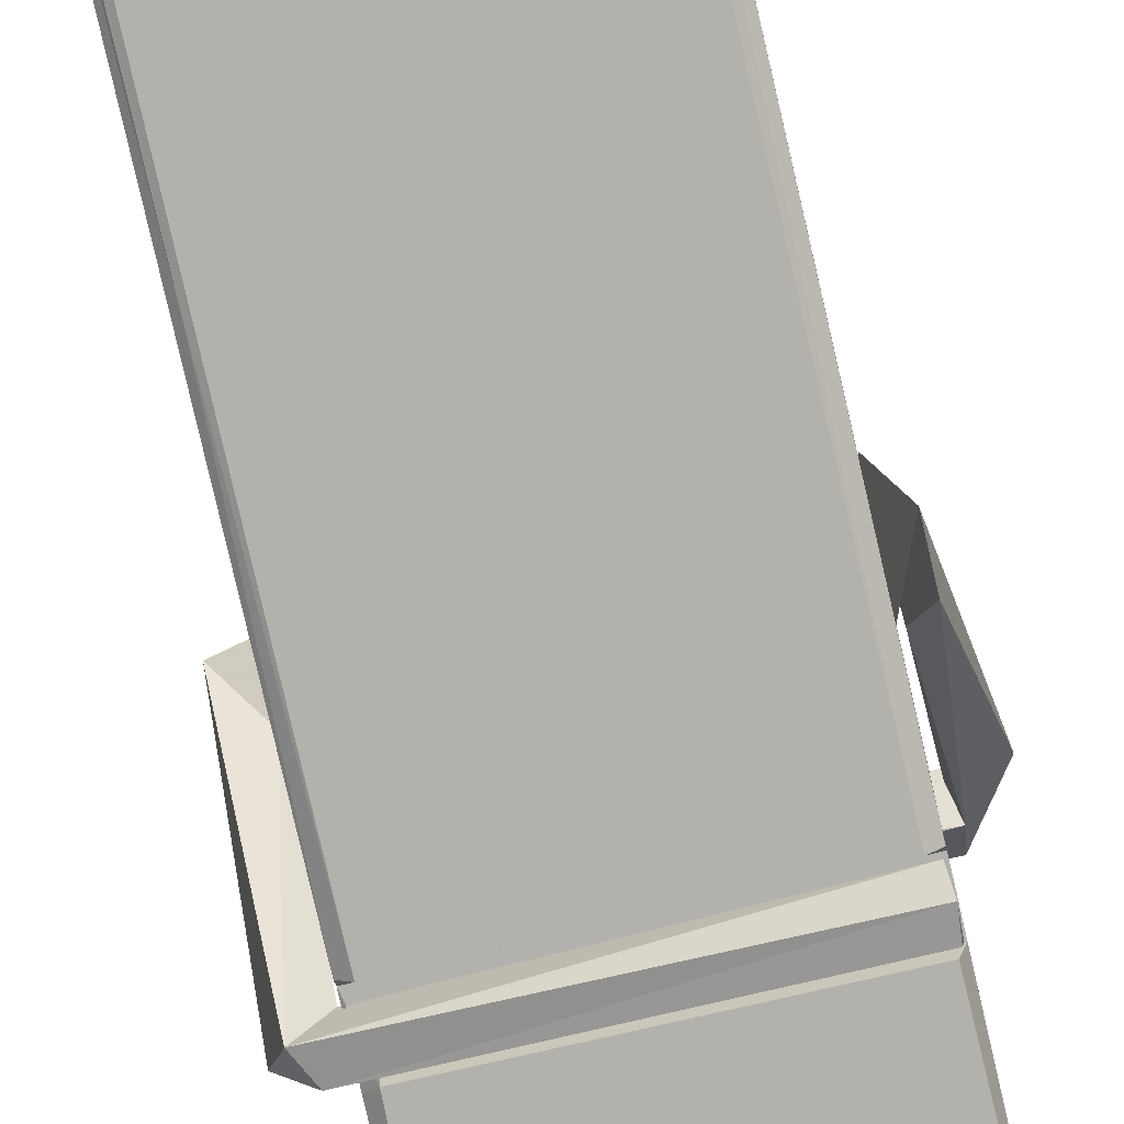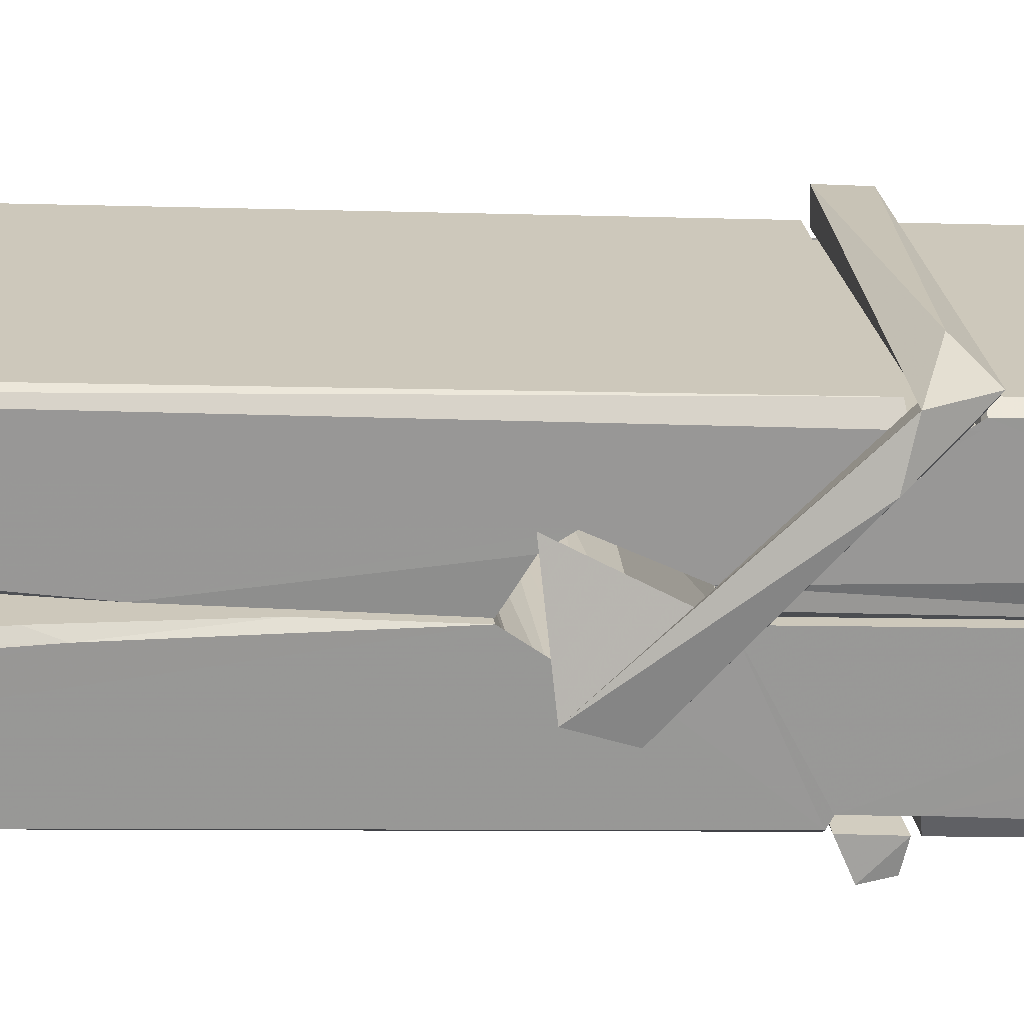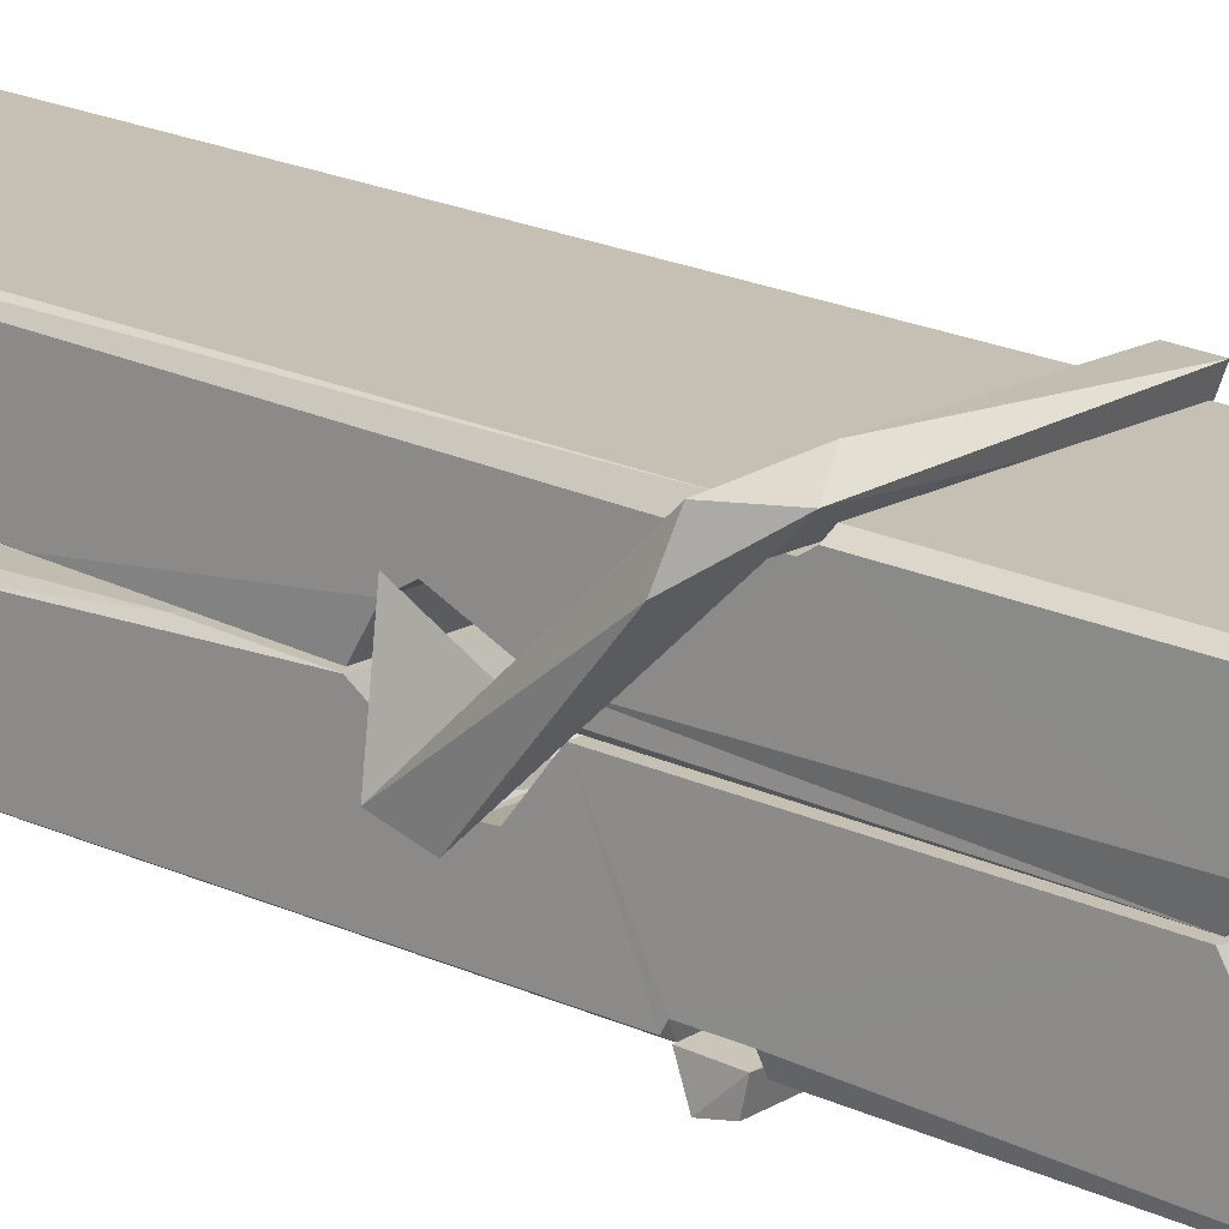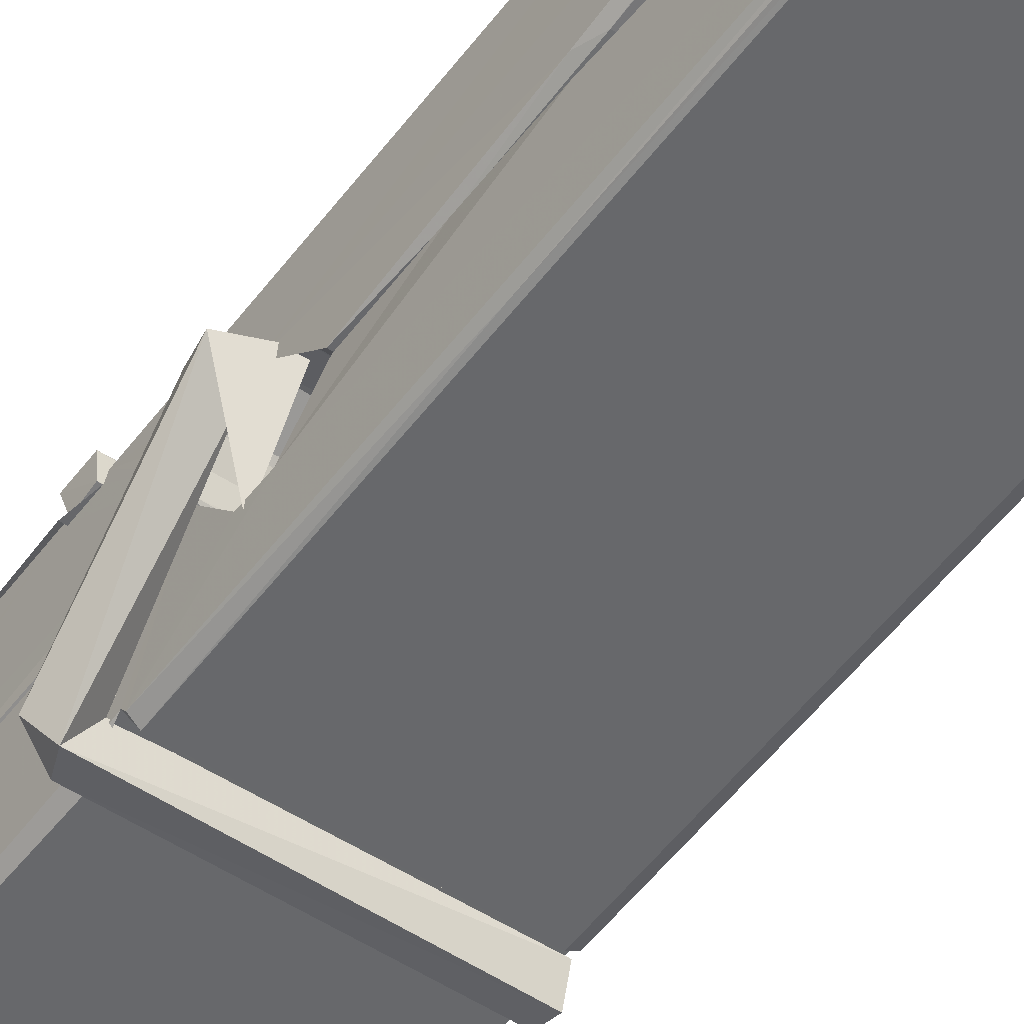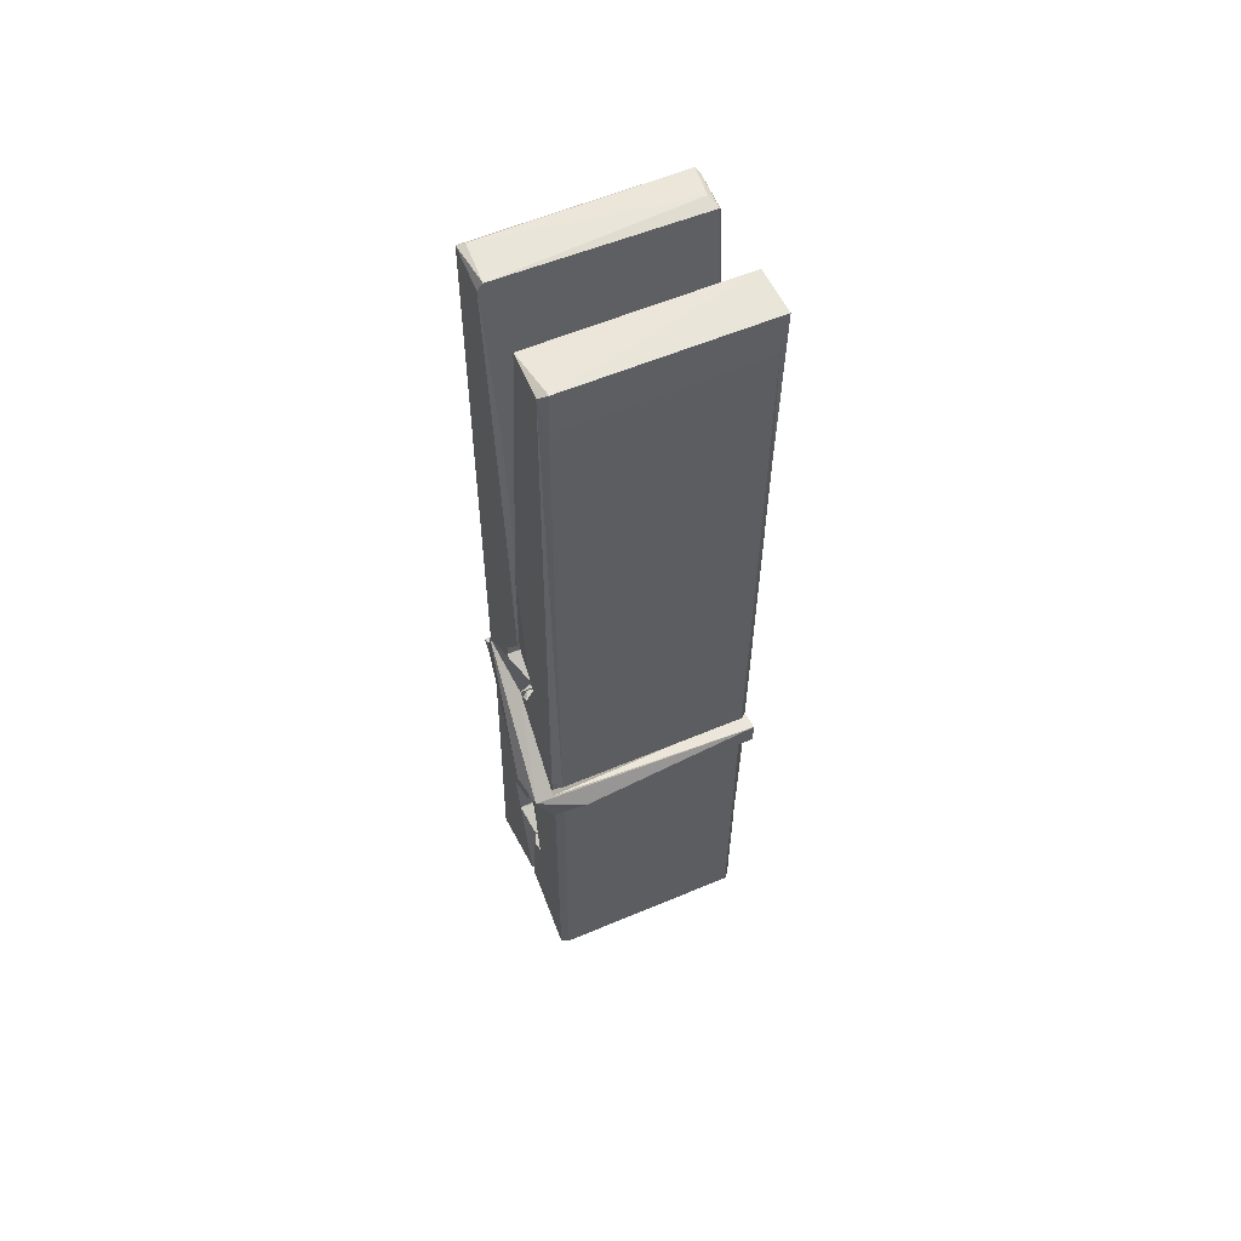
<metadata>
{"format":"obj","ext":"obj","renderer":"f3d","projection":"perspective","resolution":1024,"background":"white","views":[{"elev":-75.1,"azim":-165.5,"up":"+Z"},{"elev":22.4,"azim":-96.5,"up":"+Z"},{"elev":15.6,"azim":-50.5,"up":"+Z"},{"elev":-49.3,"azim":144.9,"up":"+Z"},{"elev":53.7,"azim":-23.3,"up":"+Y"}]}
</metadata>
<code>
v 1.818 9.836 -9.173
v 1.981 9.87 -9.232
v 1.82 9.869 -9.233
v 1.823 9.872 -9.234
v 1.806 10.41 -9.189
v 1.808 10.49 -9.176
v 1.805 10.59 -9.159
v 1.81 10.38 -9.194
v 1.963 10.59 -9.158
v 1.804 10.59 -9.116
v 1.804 10.35 -9.195
v 1.797 10.63 -9.152
v 1.978 10 -9.223
v 1.811 10.11 -9.153
v 1.808 10.19 -9.2
v 1.815 9.939 -9.219
v 1.815 9.946 -9.207
v 1.814 9.994 -9.21
v 1.979 9.952 -9.205
v 1.974 9.973 -9.198
v 1.819 9.955 -9.2
v 1.973 10.22 -9.18
v 1.968 10.24 -9.185
v 1.807 10.24 -9.187
v 1.808 10.25 -9.207
v 1.971 10.26 -9.208
v 1.816 10.13 -9.148
v 1.958 10.6 -9.16
v 1.961 10.63 -9.153
v 1.964 10.39 -9.195
v 1.973 10.2 -9.191
v 1.972 10.19 -9.211
v 1.973 10.19 -9.201
v 1.973 10.01 -9.226
v 1.979 9.873 -9.234
v 1.976 9.876 -9.235
v 1.979 10.12 -9.158
v 1.818 10.11 -9.15
v 1.958 10.59 -9.117
v 1.96 10.5 -9.177
v 1.809 10.21 -9.18
v 1.817 10 -9.225
v 1.824 9.974 -9.196
v 1.98 9.94 -9.228
v 1.812 10.31 -9.203
v 1.967 10.31 -9.204
v 1.808 10.23 -9.181
v 1.798 10.62 -9.117
v 1.805 10.62 -9.114
v 1.962 10.63 -9.115
v 1.966 10.47 -9.129
v 1.975 10.14 -9.153
v 1.976 9.937 -9.231
v 1.983 9.841 -9.175
v 1.978 9.842 -9.17
v 1.823 9.838 -9.169
v 1.817 9.866 -9.231
v 1.969 10.37 -9.194
v 1.978 9.993 -9.206
v 1.813 10.18 -9.212
v 1.968 10.19 -9.213
v 1.975 10.14 -9.157
v 1.809 10.18 -9.208
v 1.976 10.11 -9.156
v 1.97 10.11 -9.151
v 1.82 9.933 -9.23
v 1.81 10.13 -9.156
v 1.811 10.11 -9.157
v 1.97 10.14 -9.149
v 1.8 10.63 -9.209
v 1.978 9.872 -9.236
v 1.807 10.38 -9.202
v 1.804 10.5 -9.204
v 1.962 10.63 -9.213
v 1.961 10.63 -9.245
v 1.968 10.37 -9.208
v 1.966 10.39 -9.204
v 1.963 10.5 -9.206
v 1.804 10.37 -9.207
v 1.813 10 -9.226
v 1.978 10.01 -9.227
v 1.979 9.948 -9.246
v 1.813 9.984 -9.257
v 1.813 10.13 -9.284
v 1.977 9.997 -9.248
v 1.811 10.22 -9.24
v 1.969 10.24 -9.231
v 1.814 10.24 -9.227
v 1.972 10.23 -9.239
v 1.807 10.25 -9.208
v 1.808 10.2 -9.237
v 1.973 10.2 -9.233
v 1.972 10.21 -9.24
v 1.969 10.26 -9.209
v 1.809 10.18 -9.213
v 1.802 10.63 -9.249
v 1.962 10.39 -9.203
v 1.979 9.964 -9.258
v 1.969 10.13 -9.285
v 1.966 10.34 -9.269
v 1.956 10.63 -9.25
v 1.956 10.64 -9.221
v 1.959 10.63 -9.21
v 1.96 10.5 -9.205
v 1.807 10.23 -9.237
v 1.978 9.981 -9.259
v 1.814 9.949 -9.251
v 1.817 9.868 -9.235
v 1.809 10.31 -9.204
v 1.967 10.31 -9.205
v 1.968 10.16 -9.283
v 1.797 10.63 -9.246
v 1.802 10.63 -9.243
v 1.959 10.64 -9.248
v 1.974 10.16 -9.279
v 1.974 10.13 -9.281
v 1.981 9.854 -9.305
v 1.823 9.847 -9.296
v 1.809 10.13 -9.276
v 1.797 10.62 -9.212
v 1.979 9.849 -9.301
v 1.815 10.15 -9.282
v 1.809 10.15 -9.279
v 1.973 10.19 -9.214
v 1.809 10.15 -9.274
v 1.82 9.934 -9.23
v 1.817 9.848 -9.304
v 1.974 10.16 -9.275
v 1.969 10.13 -9.277
v 1.81 10.15 -9.281
v 1.975 10.15 -9.275
v 1.983 10.13 -9.292
v 1.81 10.13 -9.283
v 1.997 10.14 -9.277
v 1.811 10.13 -9.296
v 1.809 10.15 -9.297
v 1.978 10.11 -9.142
v 1.976 10.12 -9.157
v 1.976 10.22 -9.197
v 1.791 10.13 -9.143
v 1.971 10.22 -9.248
v 1.961 10.23 -9.179
v 1.815 10.19 -9.225
v 1.807 10.24 -9.18
v 1.794 10.23 -9.235
v 1.795 10.21 -9.243
v 1.786 10.14 -9.166
v 1.806 10.19 -9.205
v 1.83 10.12 -9.134
v 1.806 10.11 -9.143
v 1.804 10.12 -9.157
v 1.976 10.13 -9.154
v 1.807 10.13 -9.146
v 1.977 10.13 -9.14
v 1.995 10.23 -9.189
v 1.991 10.21 -9.184
v 1.985 10.14 -9.268
v 1.989 10.15 -9.294
f 49 29 12
f 8 5 6
f 5 7 6
f 7 40 6
f 40 8 6
f 58 30 29
f 58 29 9
f 12 5 11
f 18 15 42
f 15 63 42
f 20 59 19
f 38 14 1
f 18 43 17
f 18 59 43
f 17 43 21
f 22 23 26
f 41 31 15
f 15 32 60
f 7 5 12
f 50 9 29
f 48 10 49
f 28 12 29
f 28 29 40
f 29 30 40
f 23 24 26
f 22 47 23
f 47 24 23
f 41 22 31
f 18 13 59
f 43 59 20
f 19 17 21
f 21 20 19
f 44 16 19
f 16 17 19
f 54 57 2
f 69 52 51
f 39 51 50
f 28 7 12
f 30 8 40
f 40 7 28
f 25 45 26
f 25 26 24
f 47 22 41
f 31 33 15
f 33 32 15
f 34 13 42
f 42 13 18
f 43 20 21
f 36 35 3
f 36 3 4
f 57 3 2
f 3 35 2
f 10 39 50
f 10 50 49
f 25 11 45
f 11 5 8
f 11 8 45
f 45 8 30
f 26 45 46
f 45 30 46
f 58 22 26
f 26 46 58
f 46 30 58
f 51 39 69
f 39 10 69
f 25 24 11
f 47 67 48
f 67 27 48
f 48 27 10
f 51 9 50
f 22 9 51
f 52 22 51
f 64 37 55
f 55 56 54
f 54 56 1
f 4 3 66
f 36 4 66
f 36 66 53
f 35 36 53
f 35 53 2
f 56 55 38
f 66 3 57
f 1 18 17
f 14 18 1
f 15 18 14
f 47 11 24
f 11 47 48
f 12 11 48
f 49 12 48
f 29 49 50
f 9 22 58
f 31 22 52
f 31 52 33
f 64 19 59
f 19 64 44
f 2 44 64
f 2 64 54
f 57 54 1
f 32 61 60
f 33 13 32
f 62 33 52
f 47 41 15
f 15 60 63
f 60 61 42
f 34 42 61
f 32 13 34
f 32 34 61
f 33 59 13
f 64 59 33
f 38 55 65
f 55 37 65
f 14 68 15
f 60 42 63
f 66 16 44
f 66 44 53
f 2 53 44
f 55 54 64
f 38 1 56
f 17 57 1
f 57 17 16
f 66 57 16
f 15 68 67
f 62 37 64
f 68 37 62
f 68 62 67
f 64 33 62
f 52 69 62
f 67 62 69
f 67 69 27
f 47 15 67
f 69 10 27
f 37 38 65
f 38 37 68
f 68 14 38
f 82 117 71
f 75 76 74
f 76 77 78
f 76 78 74
f 78 103 74
f 73 72 79
f 73 79 120
f 83 85 106
f 83 80 85
f 83 106 98
f 83 98 107
f 106 116 98
f 105 86 91
f 87 94 89
f 112 123 122
f 123 90 105
f 90 88 105
f 70 73 120
f 103 78 104
f 78 77 97
f 78 97 104
f 88 94 87
f 89 86 105
f 105 87 89
f 93 86 89
f 117 116 99
f 115 100 111
f 96 111 101
f 111 100 101
f 100 114 101
f 72 73 104
f 73 70 103
f 73 103 104
f 104 97 72
f 90 109 94
f 94 88 90
f 105 88 87
f 92 91 93
f 91 86 93
f 95 91 92
f 92 124 95
f 95 81 80
f 80 81 85
f 98 82 107
f 107 82 126
f 108 71 118
f 127 121 117
f 114 112 96
f 114 96 101
f 102 103 70
f 72 97 110
f 72 110 109
f 110 94 109
f 97 77 110
f 89 94 110
f 89 110 76
f 110 77 76
f 122 111 96
f 96 112 122
f 79 72 109
f 109 90 79
f 127 84 119
f 113 112 114
f 114 102 113
f 75 102 114
f 75 114 100
f 75 100 115
f 121 127 118
f 126 71 108
f 84 127 117
f 99 84 117
f 127 83 107
f 127 119 83
f 95 123 91
f 91 123 105
f 90 123 112
f 90 112 79
f 112 120 79
f 112 70 120
f 70 112 113
f 70 113 102
f 102 75 103
f 103 75 74
f 76 75 89
f 75 115 89
f 115 93 89
f 81 128 116
f 106 85 81
f 106 81 116
f 98 116 117
f 98 117 82
f 121 71 117
f 71 121 118
f 127 108 118
f 92 93 124
f 93 115 124
f 123 95 125
f 81 95 124
f 128 81 124
f 124 115 128
f 128 115 111
f 111 122 125
f 111 125 128
f 122 123 125
f 80 83 119
f 71 126 82
f 127 107 108
f 107 126 108
f 119 129 128
f 128 125 119
f 80 125 95
f 125 80 119
f 99 116 128
f 99 128 129
f 99 129 119
f 119 84 99
f 131 158 130
f 132 136 158
f 132 134 133
f 130 136 133
f 132 133 135
f 136 132 135
f 130 158 136
f 149 137 154
f 154 152 153
f 155 134 158
f 158 131 139
f 151 148 153
f 147 146 151
f 155 142 156
f 156 142 139
f 155 139 142
f 142 155 141
f 141 155 142
f 145 144 143
f 145 143 144
f 148 145 144
f 144 145 148
f 146 145 148
f 147 145 146
f 146 148 151
f 147 140 145
f 156 139 131
f 134 155 156
f 155 158 139
f 145 140 148
f 147 150 140
f 150 147 151
f 150 149 140
f 140 153 148
f 153 140 154
f 154 140 149
f 151 138 150
f 153 152 151
f 138 152 137
f 137 152 154
f 150 137 149
f 137 150 138
f 138 151 152
f 157 134 156
f 157 156 131
f 157 131 134
f 132 158 134
f 134 131 133
f 131 130 133
f 133 136 135
f 49 29 12
f 8 5 6
f 5 7 6
f 7 40 6
f 40 8 6
f 58 30 29
f 58 29 9
f 12 5 11
f 18 15 42
f 15 63 42
f 20 59 19
f 38 14 1
f 18 43 17
f 18 59 43
f 17 43 21
f 22 23 26
f 41 31 15
f 15 32 60
f 7 5 12
f 50 9 29
f 48 10 49
f 28 12 29
f 28 29 40
f 29 30 40
f 23 24 26
f 22 47 23
f 47 24 23
f 41 22 31
f 18 13 59
f 43 59 20
f 19 17 21
f 21 20 19
f 44 16 19
f 16 17 19
f 54 57 2
f 69 52 51
f 39 51 50
f 28 7 12
f 30 8 40
f 40 7 28
f 25 45 26
f 25 26 24
f 47 22 41
f 31 33 15
f 33 32 15
f 34 13 42
f 42 13 18
f 43 20 21
f 36 35 3
f 36 3 4
f 57 3 2
f 3 35 2
f 10 39 50
f 10 50 49
f 25 11 45
f 11 5 8
f 11 8 45
f 45 8 30
f 26 45 46
f 45 30 46
f 58 22 26
f 26 46 58
f 46 30 58
f 51 39 69
f 39 10 69
f 25 24 11
f 47 67 48
f 67 27 48
f 48 27 10
f 51 9 50
f 22 9 51
f 52 22 51
f 64 37 55
f 55 56 54
f 54 56 1
f 4 3 66
f 36 4 66
f 36 66 53
f 35 36 53
f 35 53 2
f 56 55 38
f 66 3 57
f 1 18 17
f 14 18 1
f 15 18 14
f 47 11 24
f 11 47 48
f 12 11 48
f 49 12 48
f 29 49 50
f 9 22 58
f 31 22 52
f 31 52 33
f 64 19 59
f 19 64 44
f 2 44 64
f 2 64 54
f 57 54 1
f 32 61 60
f 33 13 32
f 62 33 52
f 47 41 15
f 15 60 63
f 60 61 42
f 34 42 61
f 32 13 34
f 32 34 61
f 33 59 13
f 64 59 33
f 38 55 65
f 55 37 65
f 14 68 15
f 60 42 63
f 66 16 44
f 66 44 53
f 2 53 44
f 55 54 64
f 38 1 56
f 17 57 1
f 57 17 16
f 66 57 16
f 15 68 67
f 62 37 64
f 68 37 62
f 68 62 67
f 64 33 62
f 52 69 62
f 67 62 69
f 67 69 27
f 47 15 67
f 69 10 27
f 37 38 65
f 38 37 68
f 68 14 38
f 82 117 71
f 75 76 74
f 76 77 78
f 76 78 74
f 78 103 74
f 73 72 79
f 73 79 120
f 83 85 106
f 83 80 85
f 83 106 98
f 83 98 107
f 106 116 98
f 105 86 91
f 87 94 89
f 112 123 122
f 123 90 105
f 90 88 105
f 70 73 120
f 103 78 104
f 78 77 97
f 78 97 104
f 88 94 87
f 89 86 105
f 105 87 89
f 93 86 89
f 117 116 99
f 115 100 111
f 96 111 101
f 111 100 101
f 100 114 101
f 72 73 104
f 73 70 103
f 73 103 104
f 104 97 72
f 90 109 94
f 94 88 90
f 105 88 87
f 92 91 93
f 91 86 93
f 95 91 92
f 92 124 95
f 95 81 80
f 80 81 85
f 98 82 107
f 107 82 126
f 108 71 118
f 127 121 117
f 114 112 96
f 114 96 101
f 102 103 70
f 72 97 110
f 72 110 109
f 110 94 109
f 97 77 110
f 89 94 110
f 89 110 76
f 110 77 76
f 122 111 96
f 96 112 122
f 79 72 109
f 109 90 79
f 127 84 119
f 113 112 114
f 114 102 113
f 75 102 114
f 75 114 100
f 75 100 115
f 121 127 118
f 126 71 108
f 84 127 117
f 99 84 117
f 127 83 107
f 127 119 83
f 95 123 91
f 91 123 105
f 90 123 112
f 90 112 79
f 112 120 79
f 112 70 120
f 70 112 113
f 70 113 102
f 102 75 103
f 103 75 74
f 76 75 89
f 75 115 89
f 115 93 89
f 81 128 116
f 106 85 81
f 106 81 116
f 98 116 117
f 98 117 82
f 121 71 117
f 71 121 118
f 127 108 118
f 92 93 124
f 93 115 124
f 123 95 125
f 81 95 124
f 128 81 124
f 124 115 128
f 128 115 111
f 111 122 125
f 111 125 128
f 122 123 125
f 80 83 119
f 71 126 82
f 127 107 108
f 107 126 108
f 119 129 128
f 128 125 119
f 80 125 95
f 125 80 119
f 99 116 128
f 99 128 129
f 99 129 119
f 119 84 99
f 131 158 130
f 132 136 158
f 132 134 133
f 130 136 133
f 132 133 135
f 136 132 135
f 130 158 136
f 149 137 154
f 154 152 153
f 155 134 158
f 158 131 139
f 151 148 153
f 147 146 151
f 155 142 156
f 156 142 139
f 155 139 142
f 142 155 141
f 141 155 142
f 145 144 143
f 145 143 144
f 148 145 144
f 144 145 148
f 146 145 148
f 147 145 146
f 146 148 151
f 147 140 145
f 156 139 131
f 134 155 156
f 155 158 139
f 145 140 148
f 147 150 140
f 150 147 151
f 150 149 140
f 140 153 148
f 153 140 154
f 154 140 149
f 151 138 150
f 153 152 151
f 138 152 137
f 137 152 154
f 150 137 149
f 137 150 138
f 138 151 152
f 157 134 156
f 157 156 131
f 157 131 134
f 132 158 134
f 134 131 133
f 131 130 133
f 133 136 135

</code>
